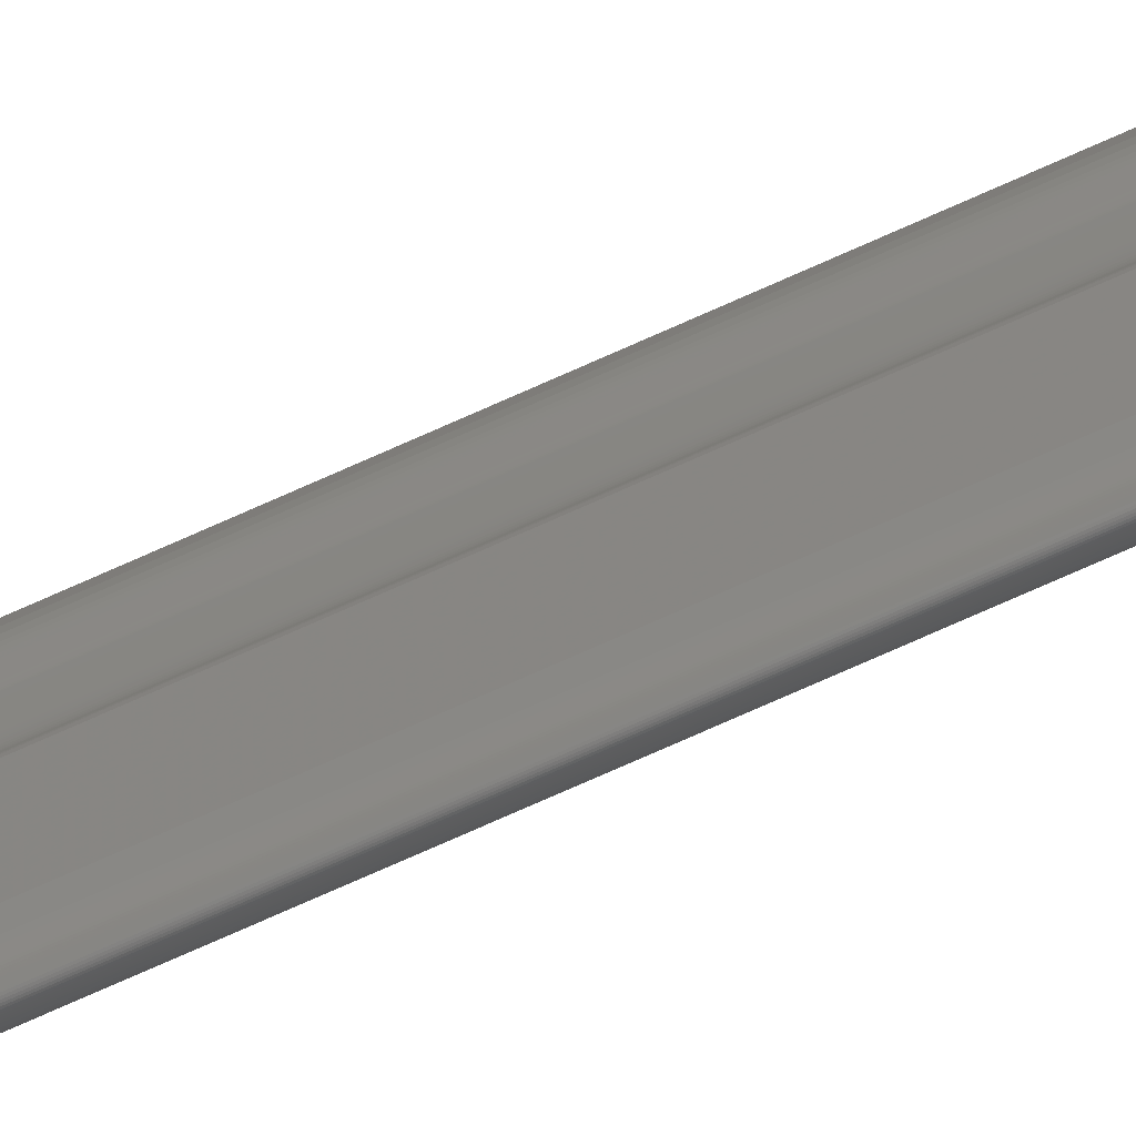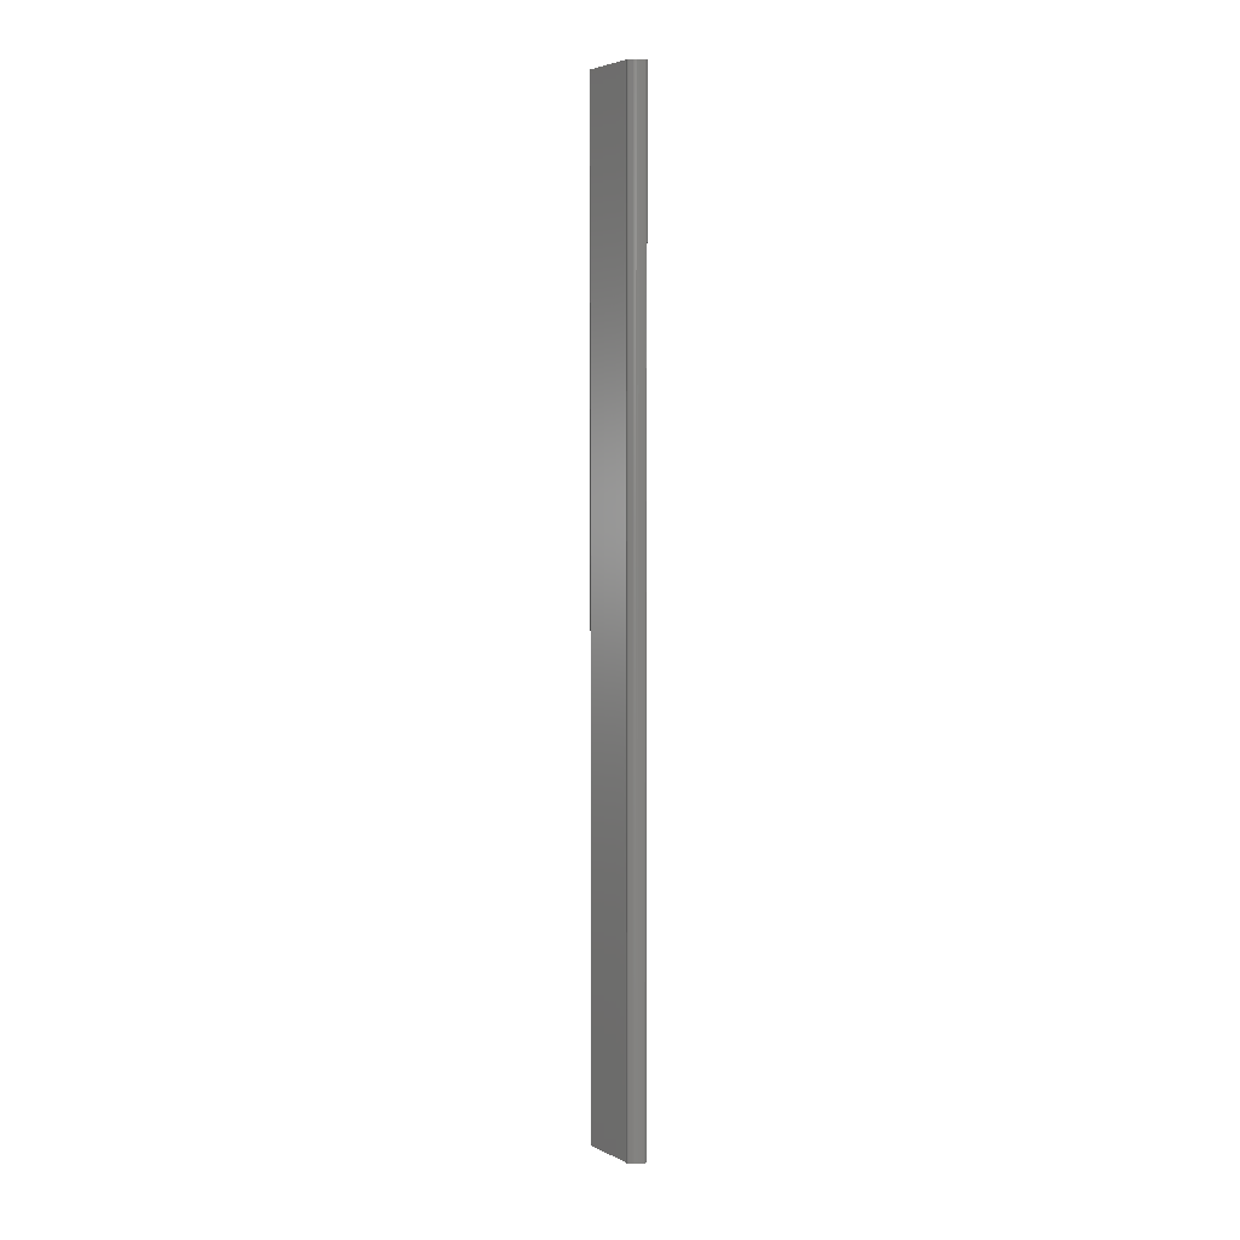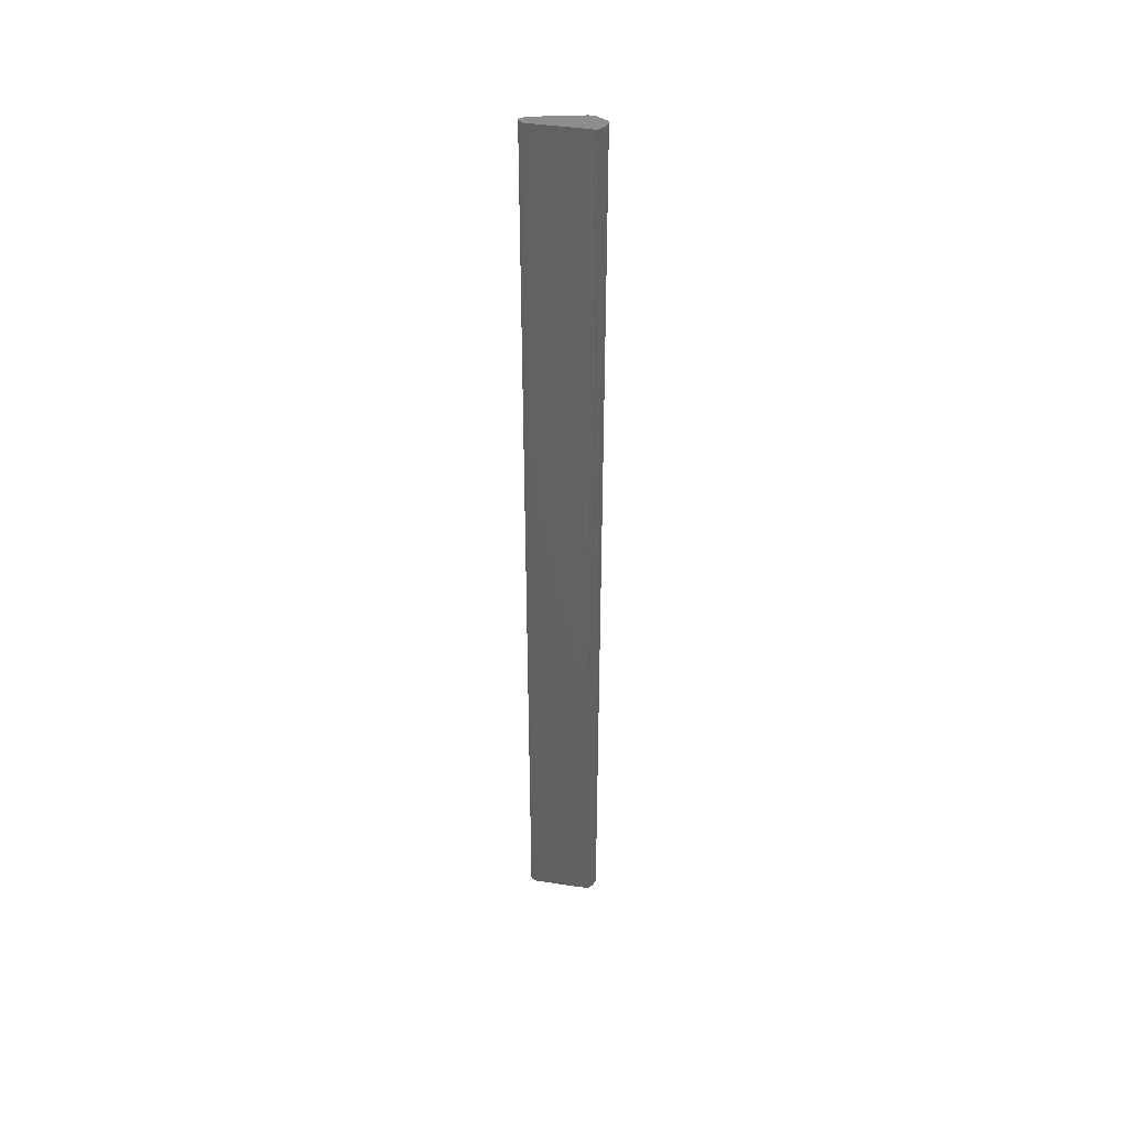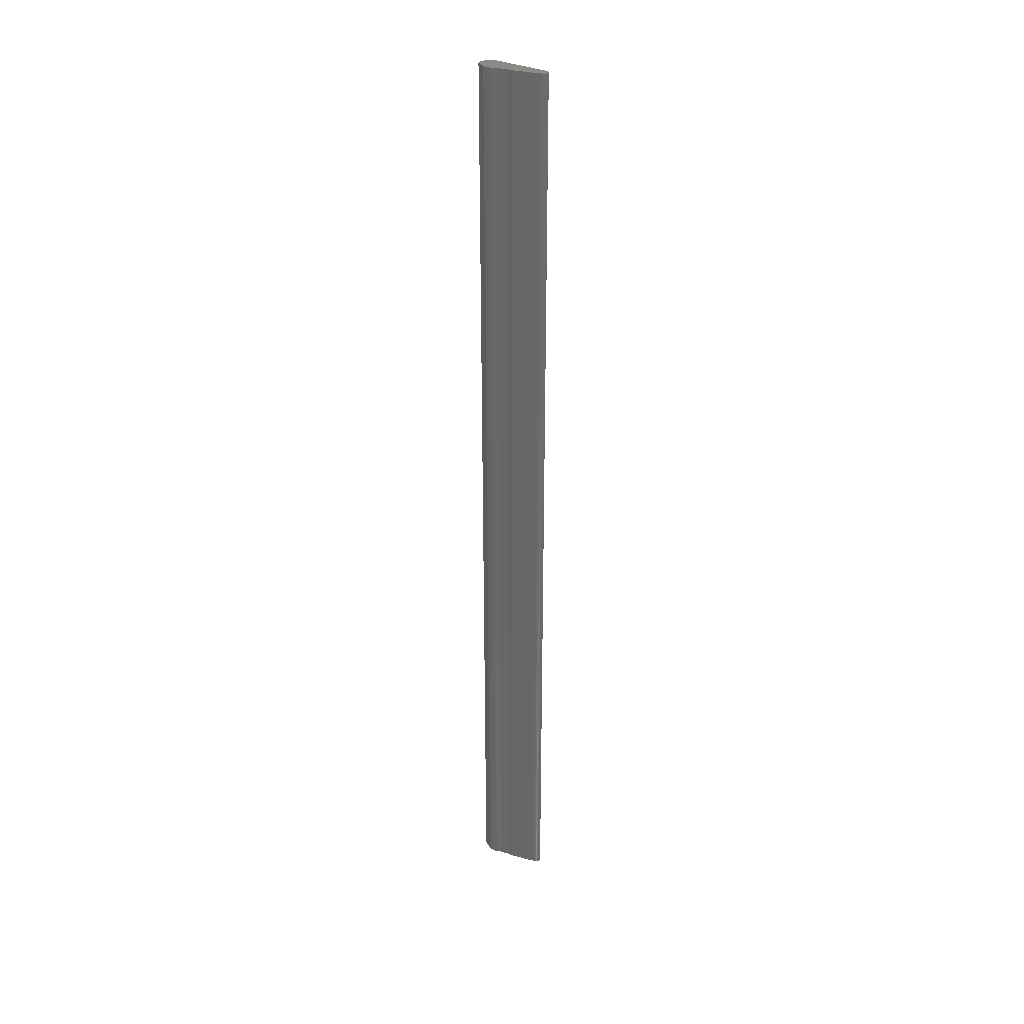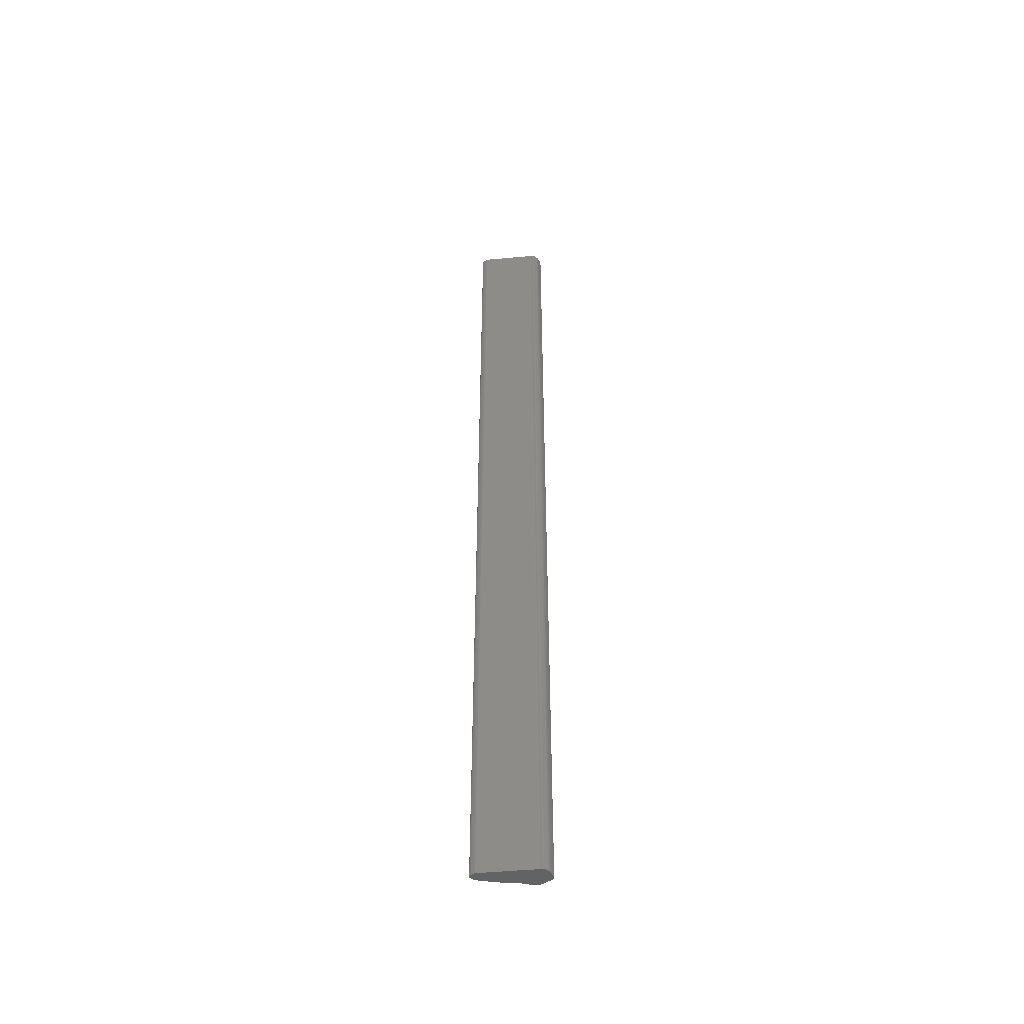
<metadata>
{"format":"stl","ext":"stl","renderer":"f3d","projection":"perspective","resolution":1024,"background":"white","views":[{"elev":-74.3,"azim":-65.9,"up":"+Y"},{"elev":4.5,"azim":147.4,"up":"+Z"},{"elev":42.2,"azim":101.6,"up":"+Z"},{"elev":31.3,"azim":-53.8,"up":"+Z"},{"elev":-49.0,"azim":97.2,"up":"+Z"}]}
</metadata>
<code>
# stl→obj: 222 verts, 440 faces
v 0.000517 0.007142 0
v 0.000639 0.006696 0
v 0.000715 0.006405 0
v 0.000751 0.006255 0
v 0.000785 0.006105 0
v 0.000816 0.005961 0
v 0.000841 0.005824 0
v 0.00086 0.005698 0
v 0.00086 0.005698 0.15
v 0.000841 0.005824 0.15
v 0.000491 0.007223 0
v 0.000517 0.007142 0.15
v 0.000491 0.007223 0.15
v 0.000639 0.006696 0.15
v 0.000816 0.005961 0.15
v 0.000785 0.006105 0.15
v 0.000715 0.006405 0.15
v 0.000751 0.006255 0.15
v 9.6e-05 0.009591 0
v 7.2e-05 0.00954 0
v 7.2e-05 0.00954 0.15
v 9.6e-05 0.009591 0.15
v 0.000124 0.00964 0
v 0.000124 0.00964 0.15
v 0.000154 0.009687 0
v 0.000154 0.009687 0.15
v 0.000255 0.009838 0
v 0.000255 0.009838 0.15
v 0.000933 0.01108 0.15
v 0.000933 0.01108 0
v 0.000291 0.009896 0
v 0.000291 0.009896 0.15
v 0.003589 0.001142 0
v 0.003592 0.00094 0
v 0.003586 0.000892 0
v 0.003567 0.000831 0
v 0.0035 0.000678 0
v 0.003456 0.000593 0
v 0.003405 0.000505 0
v 0.003295 0.000331 0
v 0.003238 0.000251 0
v 0.003182 0.00018 0
v 0.00313 0.000119 0
v 0.003081 7.3e-05 0
v 0.003035 3.9e-05 0
v 0.002987 1.7e-05 0
v 0.002939 4e-06 0
v 0.00289 0 0
v 0.002841 4e-06 0
v 0.002792 1.4e-05 0
v 0.002744 3e-05 0
v 0.002649 7.4e-05 0
v 0.002604 0.0001 0
v 0.00256 0.000127 0
v 0.002518 0.000155 0
v 0.002476 0.000187 0
v 0.002434 0.000229 0
v 0.002346 0.000339 0
v 0.002302 0.000406 0
v 0.002258 0.00048 0
v 0.002169 0.000645 0
v 0.001905 0.001288 0
v 0.000873 0.004994 0
v 0.000859 0.005146 0
v 0.000859 0.005204 0
v 0.000862 0.005255 0
v 0.000871 0.005359 0
v 0.003578 0.001628 0
v 0.003443 0.007341 0
v 0.003519 0.004227 0
v 0.0034 0.008946 0
v 0.00342 0.008229 0
v 0.003374 0.009641 0
v 0.003384 0.009435 0
v 0.003372 0.009686 0
v 0.000875 0.005421 0
v 0.000875 0.005495 0
v 0.000871 0.005587 0
v 0.003378 0.009732 0
v 0.003414 0.009878 0
v 0.003401 0.009828 0
v 0.003388 0.009779 0
v 0.003423 0.00993 0
v 0.003422 0.01004 0
v 0.003426 0.009985 0
v 0.003376 0.01017 0
v 0.003406 0.0101 0
v 0.003266 0.01031 0
v 0.003331 0.01024 0
v 0.002909 0.01068 0
v 0.002964 0.01063 0
v 0.002726 0.01082 0
v 0.002853 0.01073 0
v 0.002471 0.01097 0
v 0.002567 0.01092 0
v 0.001827 0.01122 0
v 0.002258 0.01106 0
v 0.00164 0.01127 0
v 0.001729 0.01125 0
v 0.001493 0.01131 0
v 0.001561 0.01129 0
v 0.001401 0.01132 0
v 0.001439 0.01132 0
v 0.001325 0.0113 0
v 0.001367 0.01132 0
v 0.001174 0.01123 0
v 0.001227 0.01126 0
v 0.001073 0.01117 0
v 0.001122 0.0112 0
v 0.000989 0.01111 0
v 0.001028 0.01114 0
v 0.00094 0.01108 0
v 0.000959 0.0111 0
v 5.2e-05 0.009484 0
v 2.8e-05 0.009354 0
v 3.7e-05 0.009423 0
v 2.4e-05 0.008456 0
v -0 0.00879 0
v 0.000113 0.008108 0
v 7.4e-05 0.008227 0
v 0.000208 0.007867 0
v 0.000158 0.007987 0
v 0.000313 0.007631 0
v 0.00026 0.007748 0
v 0.000365 0.007519 0
v 0.000413 0.007413 0
v 0.000456 0.007313 0
v 0.003426 0.009985 0.15
v 0.003422 0.01004 0.15
v 0.002649 7.4e-05 0.15
v 0.002744 3e-05 0.15
v 0.002853 0.01073 0.15
v 0.002909 0.01068 0.15
v 0.002964 0.01063 0.15
v 0.003331 0.01024 0.15
v 0.003266 0.01031 0.15
v 0.002346 0.000339 0.15
v 0.002302 0.000406 0.15
v 0.002169 0.000645 0.15
v 0.002258 0.00048 0.15
v 0.003567 0.000831 0.15
v 0.003586 0.000892 0.15
v 0.001367 0.01132 0.15
v 0.001325 0.0113 0.15
v 2.4e-05 0.008456 0.15
v 7.4e-05 0.008227 0.15
v 0.002434 0.000229 0.15
v 0.002476 0.000187 0.15
v 0.003423 0.00993 0.15
v 0.001827 0.01122 0.15
v 0.002258 0.01106 0.15
v 0.002567 0.01092 0.15
v 0.002471 0.01097 0.15
v 0.003372 0.009686 0.15
v 0.003374 0.009641 0.15
v 0.003384 0.009435 0.15
v 0.0034 0.008946 0.15
v 0.00342 0.008229 0.15
v 0.003443 0.007341 0.15
v 0.003519 0.004227 0.15
v 0.003578 0.001628 0.15
v 0.003592 0.00094 0.15
v 0.003589 0.001142 0.15
v 0.000859 0.005146 0.15
v 0.000873 0.004994 0.15
v 0.001905 0.001288 0.15
v 0.002518 0.000155 0.15
v 0.00256 0.000127 0.15
v 0.002604 0.0001 0.15
v 0.002792 1.4e-05 0.15
v 0.002841 4e-06 0.15
v 0.00289 0 0.15
v 0.002939 4e-06 0.15
v 0.002987 1.7e-05 0.15
v 0.003035 3.9e-05 0.15
v 0.003081 7.3e-05 0.15
v 0.00313 0.000119 0.15
v 0.003182 0.00018 0.15
v 0.003238 0.000251 0.15
v 0.003295 0.000331 0.15
v 0.003405 0.000505 0.15
v 0.003456 0.000593 0.15
v 0.0035 0.000678 0.15
v 0.000862 0.005255 0.15
v 0.000859 0.005204 0.15
v 0.000871 0.005359 0.15
v 0.000875 0.005421 0.15
v 0.000875 0.005495 0.15
v 0.003378 0.009732 0.15
v 0.000871 0.005587 0.15
v 0.003388 0.009779 0.15
v 0.003401 0.009828 0.15
v 0.003414 0.009878 0.15
v 0.003406 0.0101 0.15
v 0.003376 0.01017 0.15
v 0.002726 0.01082 0.15
v 0.001729 0.01125 0.15
v 0.00164 0.01127 0.15
v 0.001561 0.01129 0.15
v 0.001493 0.01131 0.15
v 0.001439 0.01132 0.15
v 0.001401 0.01132 0.15
v 0.001227 0.01126 0.15
v 0.001174 0.01123 0.15
v 0.001122 0.0112 0.15
v 0.001073 0.01117 0.15
v 0.001028 0.01114 0.15
v 0.000989 0.01111 0.15
v 0.000959 0.0111 0.15
v 0.00094 0.01108 0.15
v 5.2e-05 0.009484 0.15
v 3.7e-05 0.009423 0.15
v 2.8e-05 0.009354 0.15
v -0 0.00879 0.15
v 0.000113 0.008108 0.15
v 0.000158 0.007987 0.15
v 0.000208 0.007867 0.15
v 0.00026 0.007748 0.15
v 0.000313 0.007631 0.15
v 0.000365 0.007519 0.15
v 0.000413 0.007413 0.15
v 0.000456 0.007313 0.15
f 1 2 3
f 3 4 5
f 5 6 7
f 7 8 9
f 7 9 10
f 3 5 7
f 11 1 3
f 12 13 11
f 14 12 11
f 11 3 7
f 7 10 15
f 7 15 16
f 14 11 7
f 17 14 7
f 7 16 18
f 7 18 17
f 19 20 21
f 19 21 22
f 23 19 22
f 23 22 24
f 25 23 24
f 25 24 26
f 27 25 26
f 27 26 28
f 29 30 31
f 31 27 28
f 32 29 31
f 28 32 31
f 33 34 35
f 35 36 37
f 37 38 39
f 39 40 41
f 41 42 43
f 43 44 45
f 45 46 47
f 47 48 49
f 49 50 51
f 51 52 53
f 53 54 55
f 55 56 57
f 57 58 59
f 59 60 61
f 61 62 63
f 63 64 65
f 65 66 67
f 63 65 67
f 59 61 63
f 55 57 59
f 51 53 55
f 47 49 51
f 43 45 47
f 39 41 43
f 35 37 39
f 68 33 35
f 69 70 68
f 71 72 69
f 73 74 71
f 75 73 71
f 71 69 68
f 68 35 39
f 39 43 47
f 47 51 55
f 55 59 63
f 63 67 76
f 55 63 76
f 39 47 55
f 71 68 39
f 75 71 39
f 39 55 76
f 39 76 77
f 75 39 77
f 75 77 78
f 79 75 78
f 79 78 8
f 80 81 82
f 82 79 8
f 82 8 7
f 83 80 82
f 84 85 83
f 86 87 84
f 88 89 86
f 90 91 88
f 92 93 90
f 94 95 92
f 96 97 94
f 98 99 96
f 100 101 98
f 102 103 100
f 104 105 102
f 106 107 104
f 108 109 106
f 110 111 108
f 112 113 110
f 31 30 112
f 23 25 27
f 31 112 110
f 19 23 27
f 31 110 108
f 20 19 27
f 27 31 108
f 108 106 104
f 104 102 100
f 100 98 96
f 96 94 92
f 92 90 88
f 88 86 84
f 84 83 82
f 82 7 6
f 82 6 5
f 88 84 82
f 96 92 88
f 104 100 96
f 27 108 104
f 114 20 27
f 115 116 114
f 117 118 115
f 119 120 117
f 121 122 119
f 123 124 121
f 125 123 121
f 121 119 117
f 117 115 114
f 114 27 104
f 104 96 88
f 88 82 5
f 88 5 4
f 114 104 88
f 121 117 114
f 126 125 121
f 126 121 114
f 114 88 4
f 114 4 3
f 127 126 114
f 11 127 114
f 114 3 2
f 1 11 114
f 2 1 114
f 128 85 84
f 128 84 129
f 130 52 51
f 130 51 131
f 90 93 132
f 90 132 133
f 91 90 133
f 91 133 134
f 135 89 88
f 88 91 134
f 136 135 88
f 134 136 88
f 59 58 137
f 59 137 138
f 139 61 60
f 60 59 138
f 140 139 60
f 138 140 60
f 141 36 35
f 141 35 142
f 143 105 104
f 143 104 144
f 145 117 120
f 145 120 146
f 147 57 56
f 147 56 148
f 149 83 85
f 149 85 128
f 95 94 97
f 97 96 150
f 97 150 151
f 152 95 97
f 97 151 153
f 97 153 152
f 73 75 154
f 73 154 155
f 74 73 155
f 74 155 156
f 71 74 156
f 71 156 157
f 72 71 157
f 72 157 158
f 69 72 158
f 69 158 159
f 70 69 159
f 70 159 160
f 68 70 160
f 68 160 161
f 162 34 33
f 33 68 161
f 163 162 33
f 161 163 33
f 164 165 166
f 166 139 140
f 140 138 137
f 137 147 148
f 148 167 168
f 168 169 130
f 130 131 170
f 170 171 172
f 172 173 174
f 174 175 176
f 176 177 178
f 178 179 180
f 180 181 182
f 182 183 141
f 141 142 162
f 162 163 161
f 161 160 159
f 159 158 157
f 157 156 155
f 157 155 154
f 161 159 157
f 141 162 161
f 180 182 141
f 176 178 180
f 172 174 176
f 130 170 172
f 148 168 130
f 140 137 148
f 164 166 140
f 184 185 164
f 186 184 164
f 164 140 148
f 148 130 172
f 172 176 180
f 180 141 161
f 161 157 154
f 180 161 154
f 148 172 180
f 186 164 148
f 187 186 148
f 148 180 154
f 187 148 154
f 188 187 154
f 188 154 189
f 190 188 189
f 191 192 193
f 190 189 191
f 9 190 191
f 191 193 149
f 149 128 129
f 129 194 195
f 195 135 136
f 136 134 133
f 133 132 196
f 196 152 153
f 153 151 150
f 150 197 198
f 198 199 200
f 200 201 202
f 202 143 144
f 144 203 204
f 204 205 206
f 206 207 208
f 208 209 210
f 210 29 32
f 28 26 24
f 208 210 32
f 28 24 22
f 206 208 32
f 28 22 21
f 206 32 28
f 144 204 206
f 200 202 144
f 150 198 200
f 196 153 150
f 136 133 196
f 129 195 136
f 191 149 129
f 10 9 191
f 15 10 191
f 191 129 136
f 136 196 150
f 150 200 144
f 144 206 28
f 28 21 211
f 211 212 213
f 213 214 145
f 145 146 215
f 215 216 217
f 217 218 219
f 217 219 220
f 145 215 217
f 211 213 145
f 144 28 211
f 136 150 144
f 15 191 136
f 16 15 136
f 136 144 211
f 211 145 217
f 217 220 221
f 211 217 221
f 16 136 211
f 18 16 211
f 211 221 222
f 211 222 13
f 17 18 211
f 14 17 211
f 211 13 12
f 211 12 14
f 37 36 141
f 37 141 183
f 168 167 55
f 168 55 54
f 52 130 169
f 169 168 54
f 53 52 169
f 54 53 169
f 92 95 152
f 92 152 196
f 41 40 180
f 41 180 179
f 177 43 42
f 42 41 179
f 178 177 42
f 42 179 178
f 62 61 139
f 62 139 166
f 201 103 102
f 201 102 202
f 63 62 166
f 63 166 165
f 131 51 50
f 131 50 170
f 195 86 89
f 195 89 135
f 174 46 45
f 174 45 175
f 38 37 183
f 38 183 182
f 180 40 39
f 39 38 182
f 181 180 39
f 39 182 181
f 65 64 164
f 65 164 185
f 66 65 185
f 66 185 184
f 187 76 67
f 67 66 184
f 186 187 67
f 184 186 67
f 98 101 100
f 100 200 199
f 100 199 198
f 99 98 100
f 150 96 99
f 100 198 197
f 197 150 99
f 100 197 99
f 144 104 107
f 144 107 203
f 171 49 48
f 171 48 172
f 194 87 86
f 194 86 195
f 129 84 87
f 129 87 194
f 123 125 126
f 126 127 11
f 11 13 222
f 11 222 221
f 123 126 11
f 124 123 11
f 11 221 220
f 11 220 219
f 124 11 219
f 124 219 218
f 121 124 218
f 121 218 217
f 122 121 217
f 122 217 216
f 146 120 119
f 119 122 216
f 215 146 119
f 119 216 215
f 106 109 108
f 108 111 110
f 110 113 112
f 112 30 29
f 112 29 210
f 108 110 112
f 107 106 108
f 204 203 107
f 205 204 107
f 107 108 112
f 112 210 209
f 112 209 208
f 205 107 112
f 206 205 112
f 112 208 207
f 112 207 206
f 202 102 105
f 202 105 143
f 58 57 147
f 58 147 137
f 63 165 164
f 63 164 64
f 176 44 43
f 176 43 177
f 175 45 44
f 175 44 176
f 115 118 214
f 115 214 213
f 200 100 103
f 200 103 201
f 172 48 47
f 172 47 173
f 118 117 145
f 118 145 214
f 154 75 79
f 154 79 189
f 142 35 34
f 142 34 162
f 77 76 187
f 77 187 188
f 9 8 78
f 78 77 188
f 190 9 78
f 78 188 190
f 212 116 115
f 212 115 213
f 173 47 46
f 173 46 174
f 148 56 55
f 148 55 167
f 79 82 81
f 80 83 149
f 79 81 80
f 191 189 79
f 192 191 79
f 79 80 149
f 193 192 79
f 149 193 79
f 211 114 116
f 211 116 212
f 170 50 49
f 170 49 171
f 92 196 132
f 92 132 93
f 21 20 114
f 21 114 211

</code>
